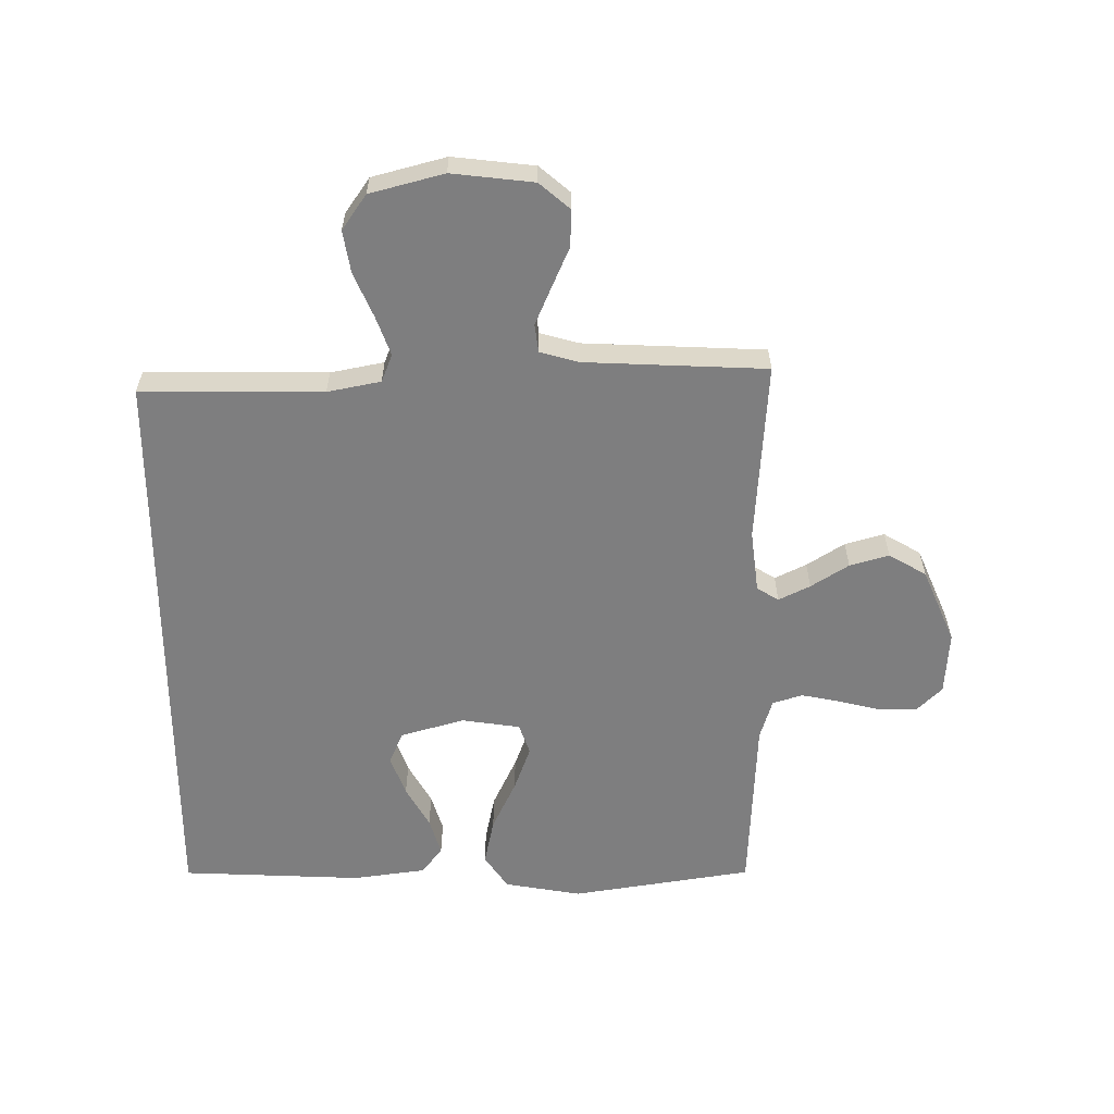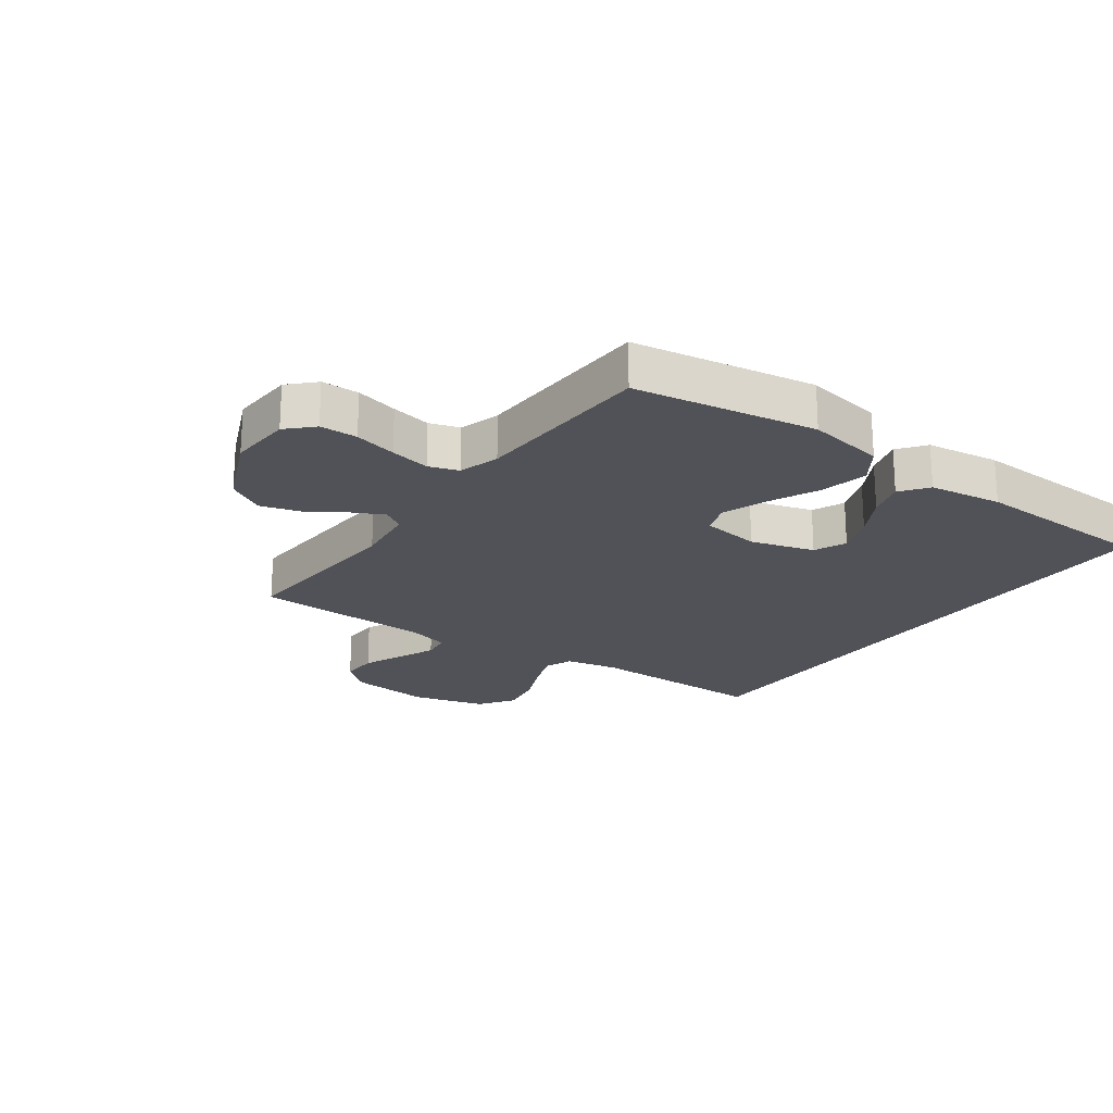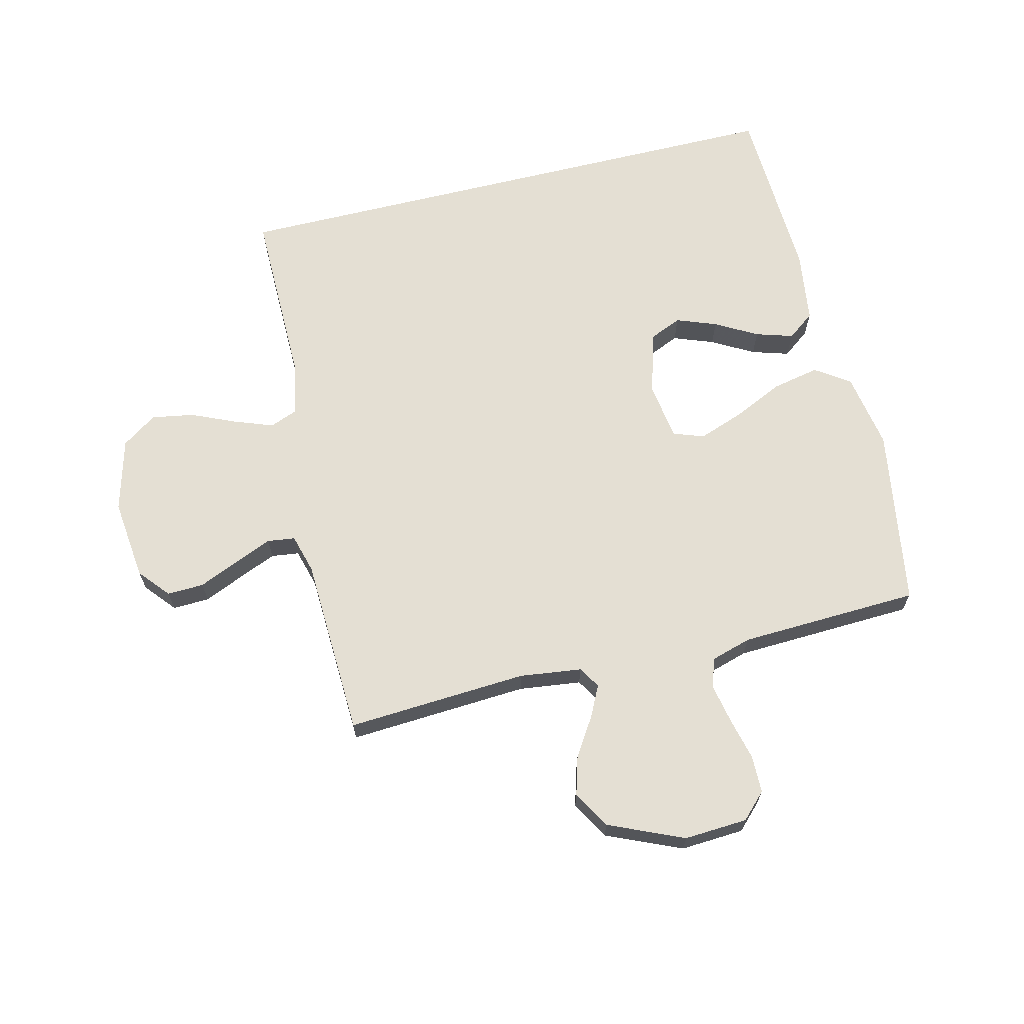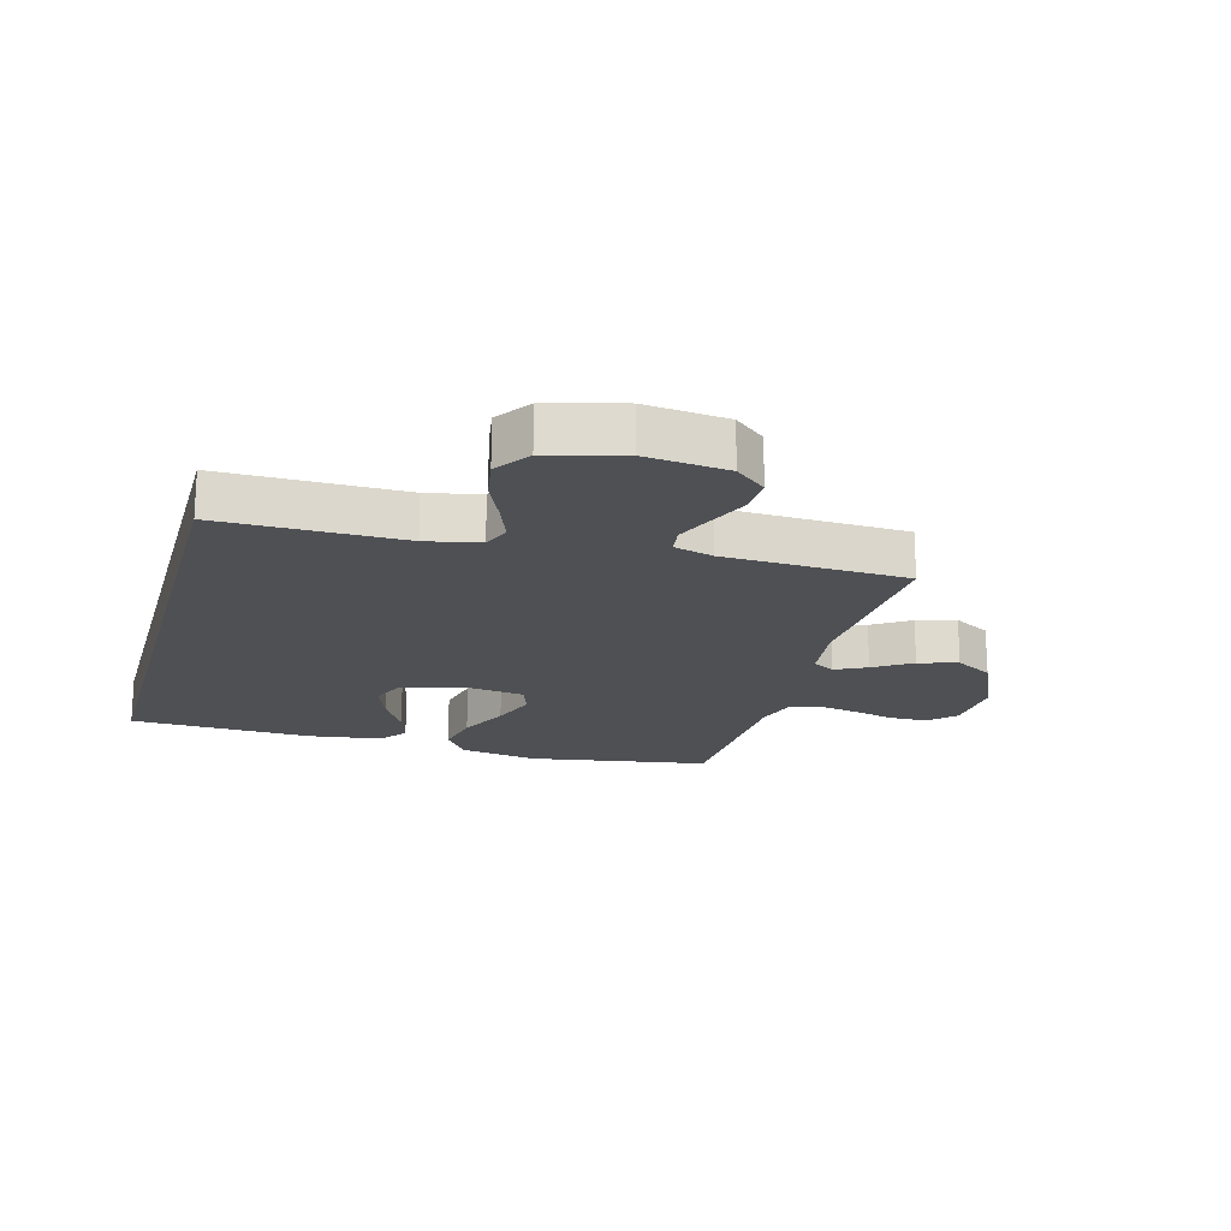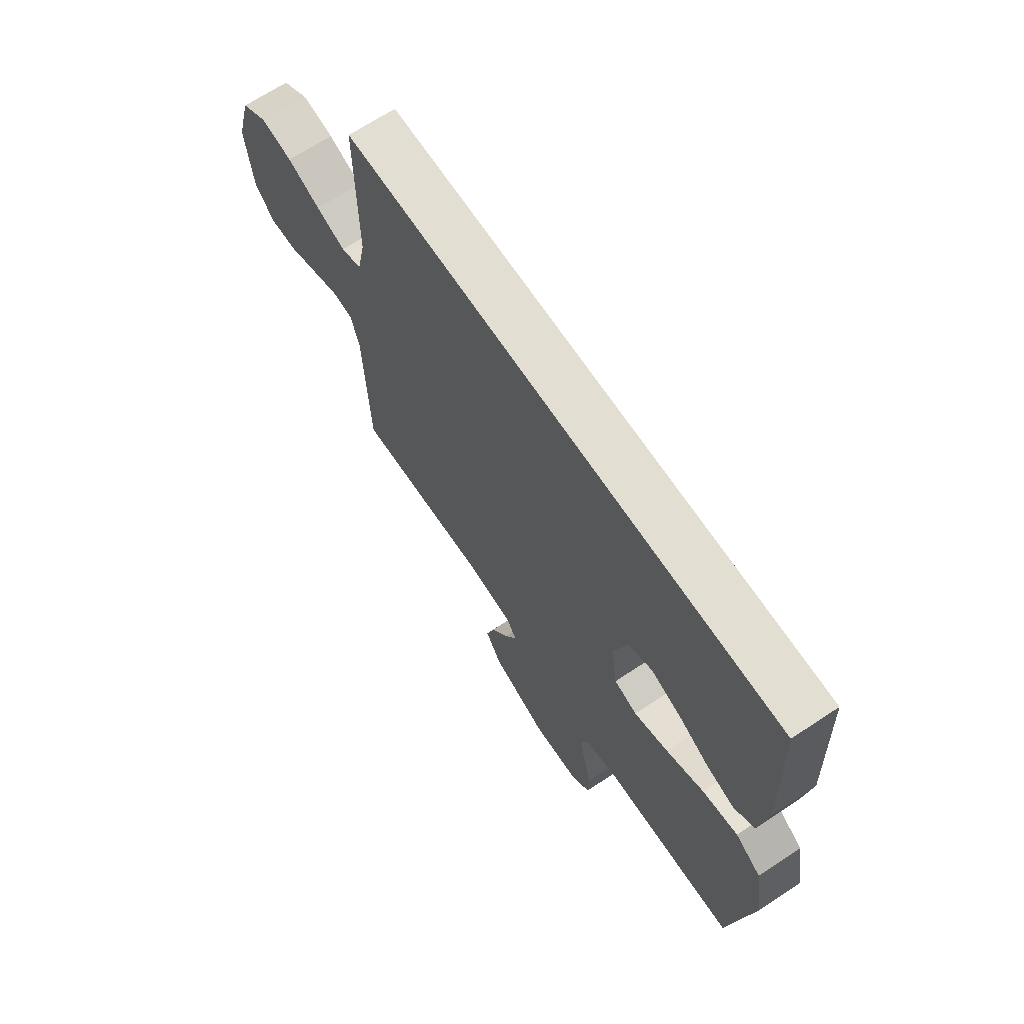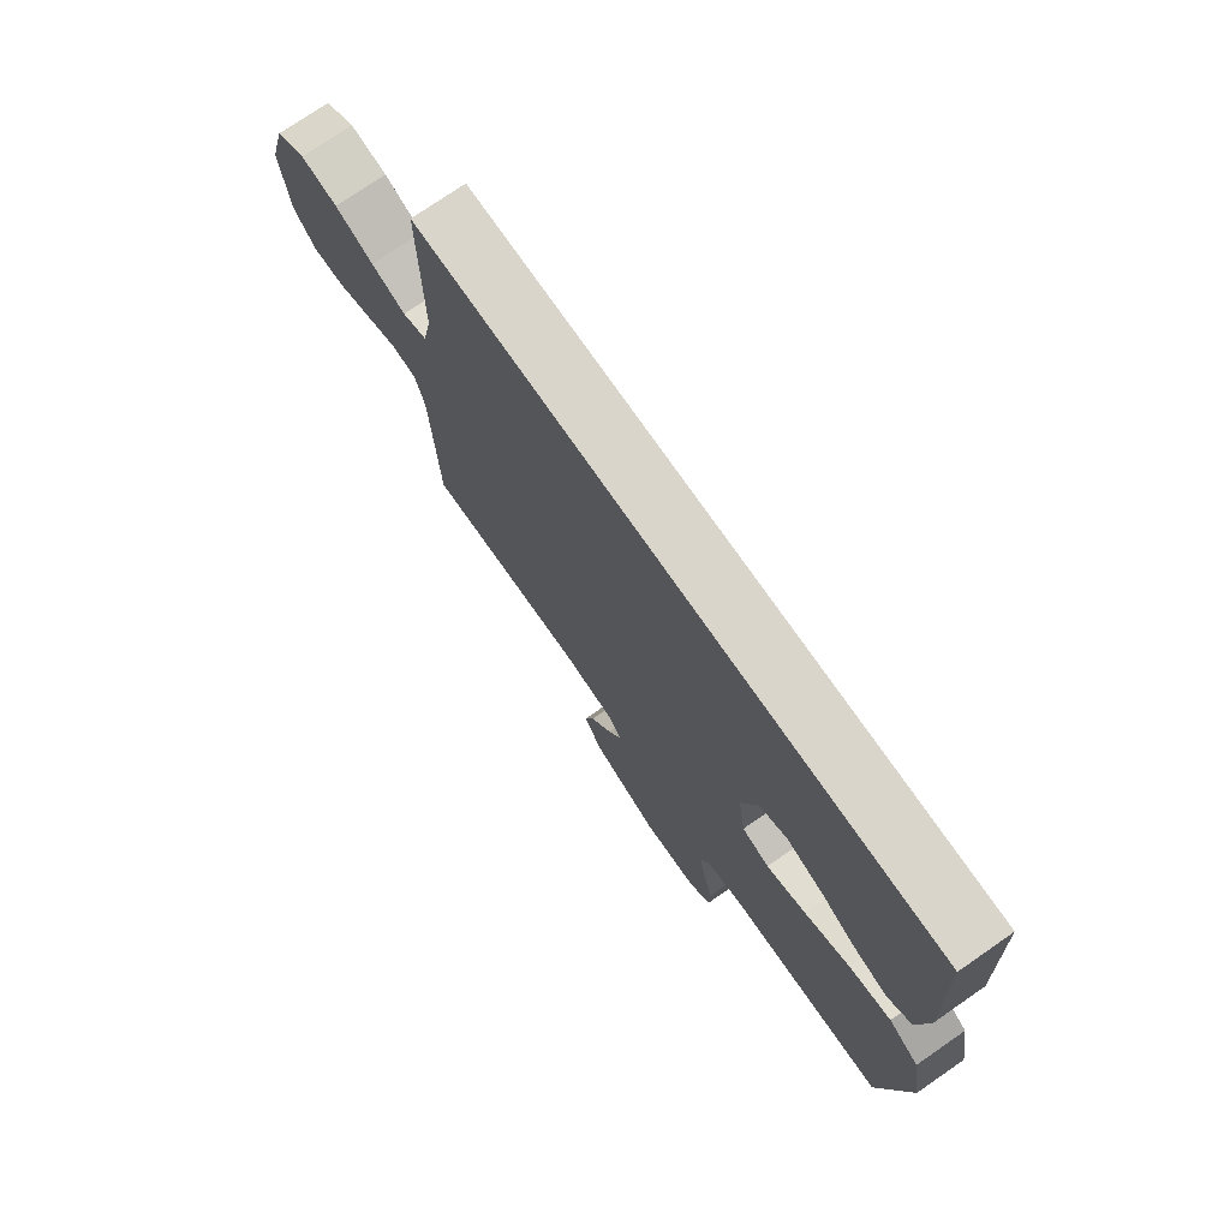
<metadata>
{"format":"obj","ext":"obj","renderer":"f3d","projection":"perspective","resolution":1024,"background":"white","views":[{"elev":-59.4,"azim":90.1,"up":"+Y"},{"elev":-21.5,"azim":-125.7,"up":"+Y"},{"elev":66.4,"azim":166.2,"up":"+Y"},{"elev":-19.0,"azim":74.6,"up":"+Y"},{"elev":68.0,"azim":-123.5,"up":"+Z"},{"elev":74.6,"azim":-124.7,"up":"+Z"}]}
</metadata>
<code>
v -0.5 0.07 0.5
v 0.463 0.07 0.5
v 0.461 0.07 0.2
v 0.479 0.07 0.112
v 0.525 0.07 0.094
v 0.59 0.07 0.118
v 0.663 0.07 0.15
v 0.733 0.07 0.162
v 0.791 0.07 0.122
v 0.824 0.07 0
v 0.809 0.07 -0.135
v 0.766 0.07 -0.186
v 0.705 0.07 -0.184
v 0.638 0.07 -0.155
v 0.576 0.07 -0.129
v 0.53 0.07 -0.135
v 0.512 0.07 -0.2
v 0.5 0.07 -0.5
v 0.2 0.07 -0.482
v 0.097 0.07 -0.495
v 0.075 0.07 -0.531
v 0.101 0.07 -0.583
v 0.141 0.07 -0.645
v 0.16 0.07 -0.71
v 0.124 0.07 -0.772
v 0 0.07 -0.826
v -0.105 0.07 -0.82
v -0.146 0.07 -0.779
v -0.147 0.07 -0.717
v -0.13 0.07 -0.647
v -0.117 0.07 -0.581
v -0.133 0.07 -0.532
v -0.2 0.07 -0.512
v -0.5 0.07 -0.5
v -0.549 0.07 -0.2
v -0.527 0.07 -0.072
v -0.47 0.07 -0.033
v -0.392 0.07 -0.049
v -0.308 0.07 -0.088
v -0.233 0.07 -0.115
v -0.182 0.07 -0.097
v -0.168 0.07 0
v -0.199 0.07 0.105
v -0.252 0.07 0.128
v -0.319 0.07 0.103
v -0.388 0.07 0.064
v -0.45 0.07 0.045
v -0.495 0.07 0.079
v -0.512 0.07 0.2
v -0.5 0 0.5
v 0.463 0 0.5
v 0.461 0 0.2
v 0.479 0 0.112
v 0.525 0 0.094
v 0.59 0 0.118
v 0.663 0 0.15
v 0.733 0 0.162
v 0.791 0 0.122
v 0.824 0 0
v 0.809 0 -0.135
v 0.766 0 -0.186
v 0.705 0 -0.184
v 0.638 0 -0.155
v 0.576 0 -0.129
v 0.53 0 -0.135
v 0.512 0 -0.2
v 0.5 0 -0.5
v 0.2 0 -0.482
v 0.097 0 -0.495
v 0.075 0 -0.531
v 0.101 0 -0.583
v 0.141 0 -0.645
v 0.16 0 -0.71
v 0.124 0 -0.772
v 0 0 -0.826
v -0.105 0 -0.82
v -0.146 0 -0.779
v -0.147 0 -0.717
v -0.13 0 -0.647
v -0.117 0 -0.581
v -0.133 0 -0.532
v -0.2 0 -0.512
v -0.5 0 -0.5
v -0.549 0 -0.2
v -0.527 0 -0.072
v -0.47 0 -0.033
v -0.392 0 -0.049
v -0.308 0 -0.088
v -0.233 0 -0.115
v -0.182 0 -0.097
v -0.168 0 0
v -0.199 0 0.105
v -0.252 0 0.128
v -0.319 0 0.103
v -0.388 0 0.064
v -0.45 0 0.045
v -0.495 0 0.079
v -0.512 0 0.2
f 45 46 47 48
f 44 45 48 49
f 36 37 38 39
f 36 39 40
f 33 34 35 36
f 32 33 36 40
f 31 32 40 41
f 27 28 29 30
f 27 30 31
f 26 27 31
f 22 23 24 25
f 21 22 25 26
f 17 18 19
f 16 17 19 20
f 11 12 13 14
f 11 14 15
f 10 11 15
f 9 10 15 16
f 6 7 8 9
f 5 6 9 16
f 49 1 2 3
f 44 49 3 4
f 26 31 41 42
f 21 26 42
f 20 21 42 43
f 16 20 43
f 16 43 44
f 4 5 16 44
f 97 96 95 94
f 98 97 94 93
f 88 87 86 85
f 89 88 85
f 85 84 83 82
f 89 85 82 81
f 90 89 81 80
f 79 78 77 76
f 80 79 76
f 80 76 75
f 74 73 72 71
f 75 74 71 70
f 68 67 66
f 69 68 66 65
f 63 62 61 60
f 64 63 60
f 64 60 59
f 65 64 59 58
f 58 57 56 55
f 65 58 55 54
f 52 51 50 98
f 53 52 98 93
f 91 90 80 75
f 91 75 70
f 92 91 70 69
f 92 69 65
f 93 92 65
f 93 65 54 53
f 1 50 51 2
f 2 51 52 3
f 3 52 53 4
f 4 53 54 5
f 5 54 55 6
f 6 55 56 7
f 7 56 57 8
f 8 57 58 9
f 9 58 59 10
f 10 59 60 11
f 11 60 61 12
f 12 61 62 13
f 13 62 63 14
f 14 63 64 15
f 15 64 65 16
f 16 65 66 17
f 17 66 67 18
f 18 67 68 19
f 19 68 69 20
f 20 69 70 21
f 21 70 71 22
f 22 71 72 23
f 23 72 73 24
f 24 73 74 25
f 25 74 75 26
f 26 75 76 27
f 27 76 77 28
f 28 77 78 29
f 29 78 79 30
f 30 79 80 31
f 31 80 81 32
f 32 81 82 33
f 33 82 83 34
f 34 83 84 35
f 35 84 85 36
f 36 85 86 37
f 37 86 87 38
f 38 87 88 39
f 39 88 89 40
f 40 89 90 41
f 41 90 91 42
f 42 91 92 43
f 43 92 93 44
f 44 93 94 45
f 45 94 95 46
f 46 95 96 47
f 47 96 97 48
f 48 97 98 49
f 49 98 50 1

</code>
